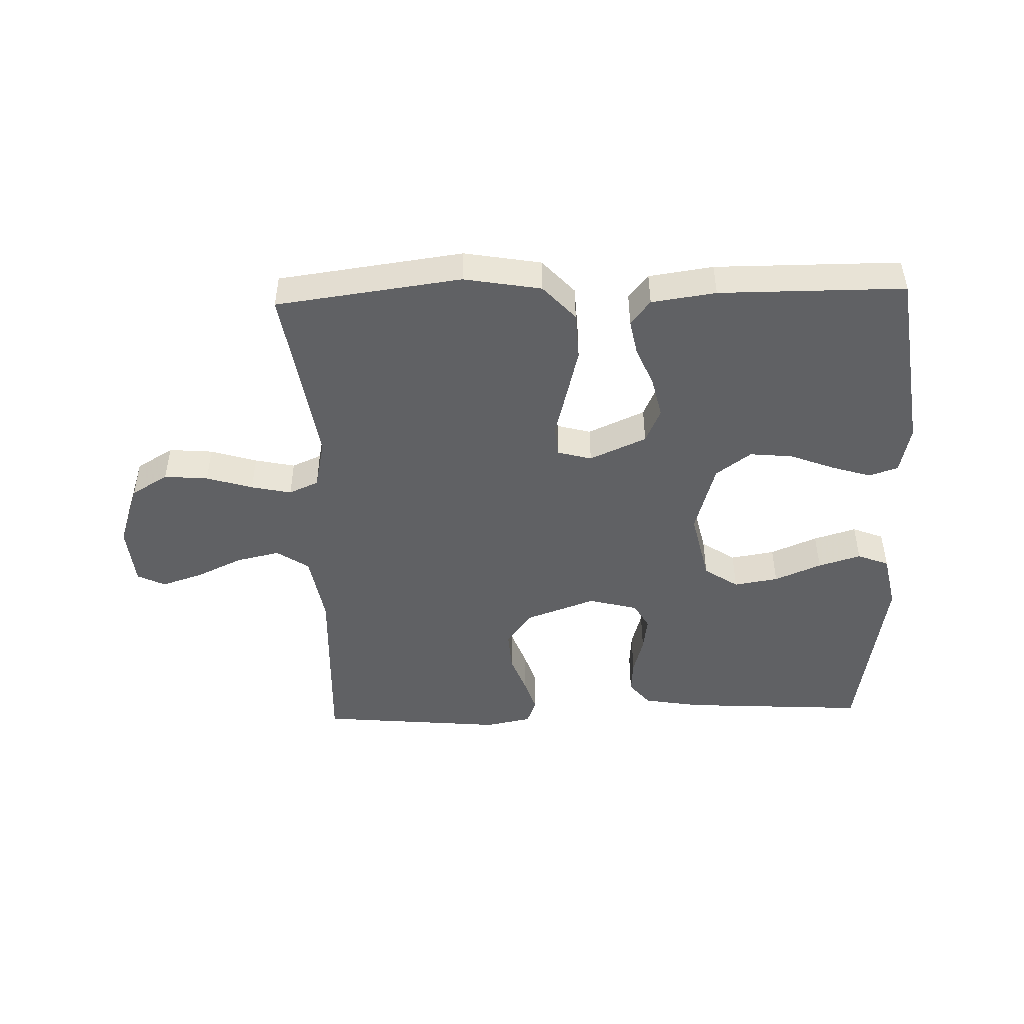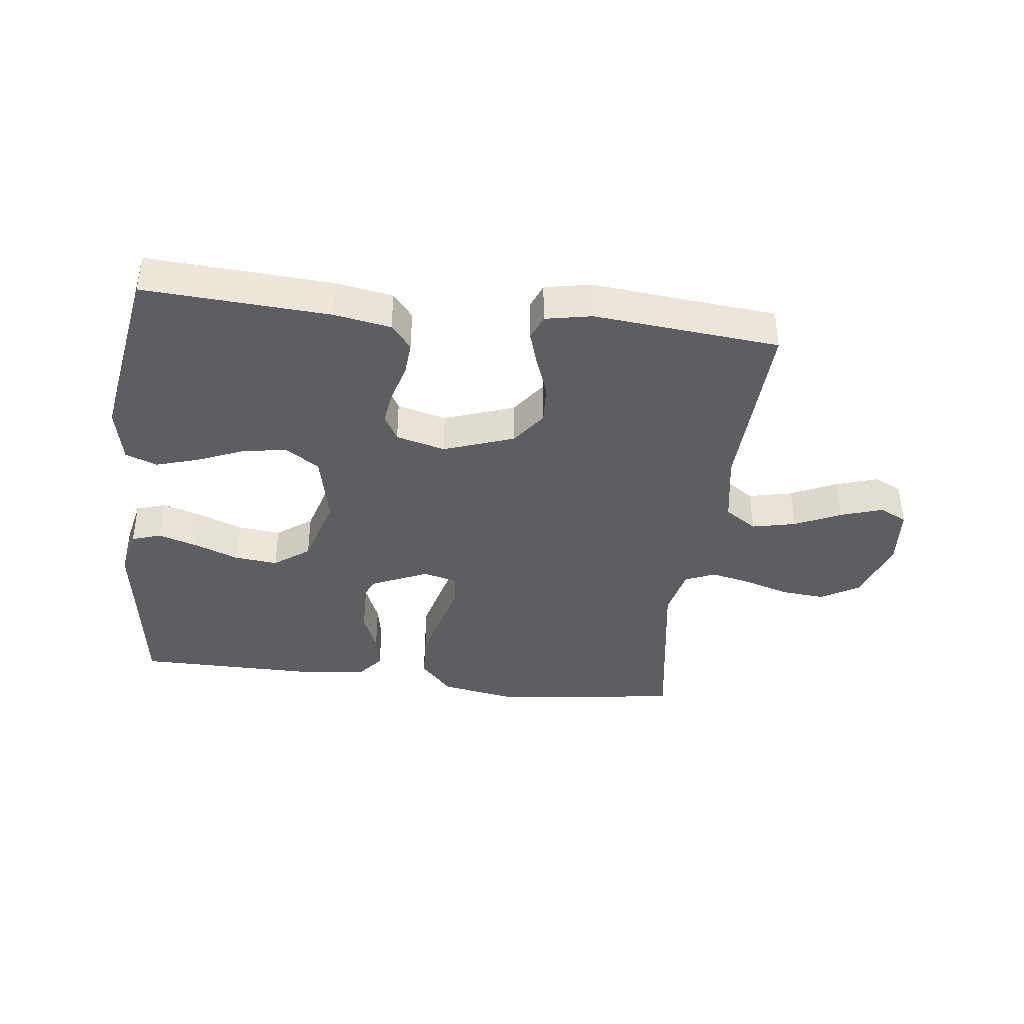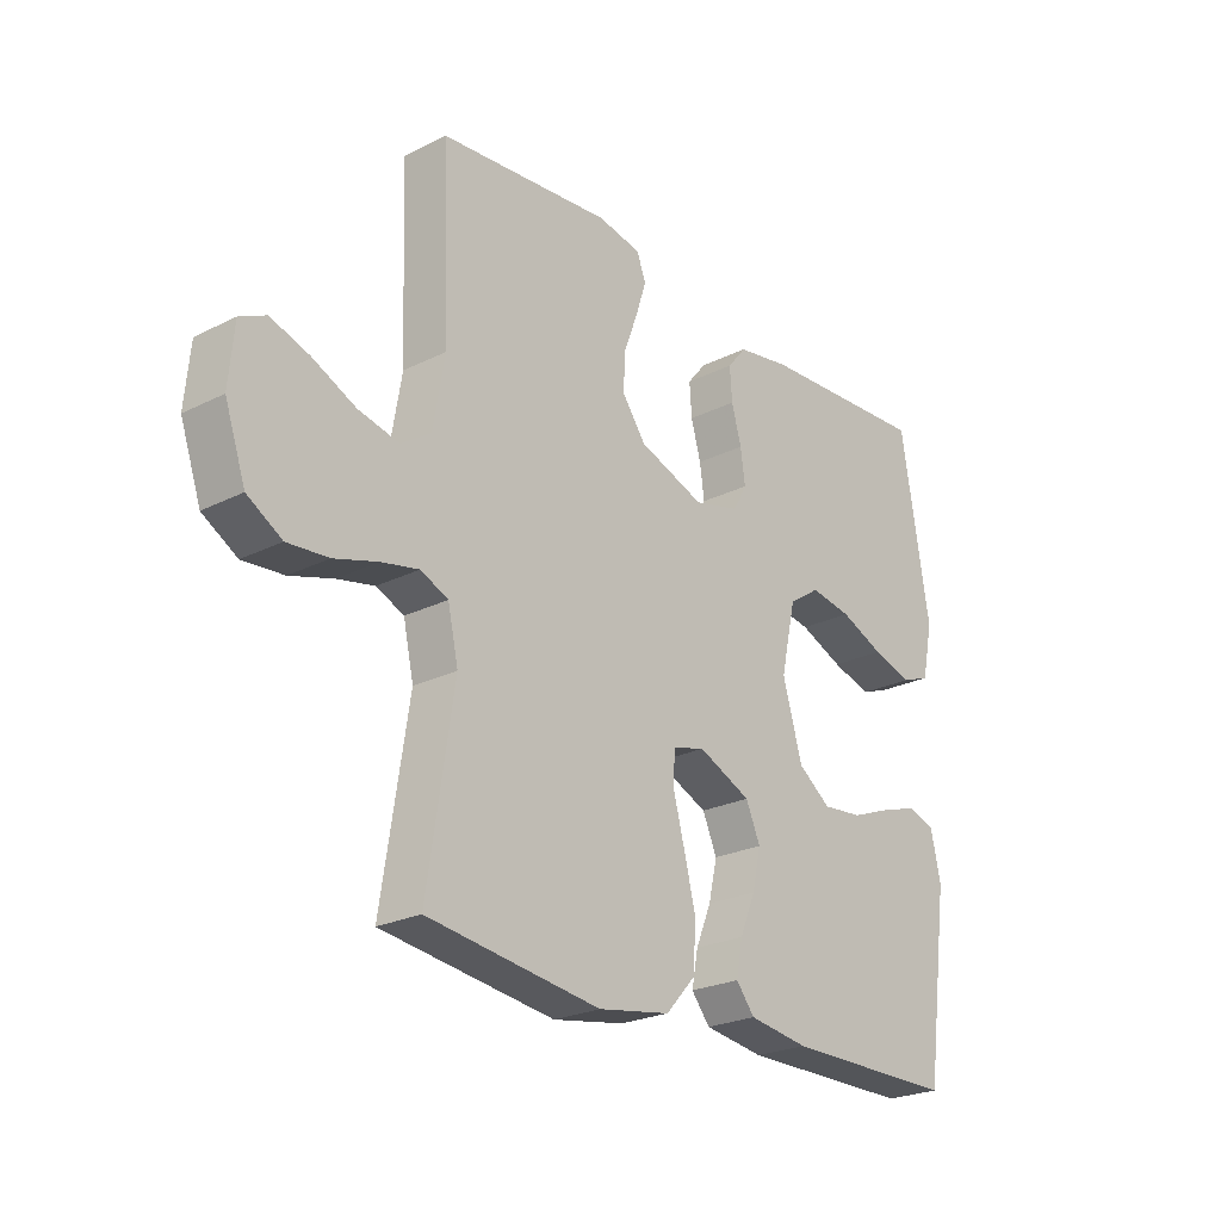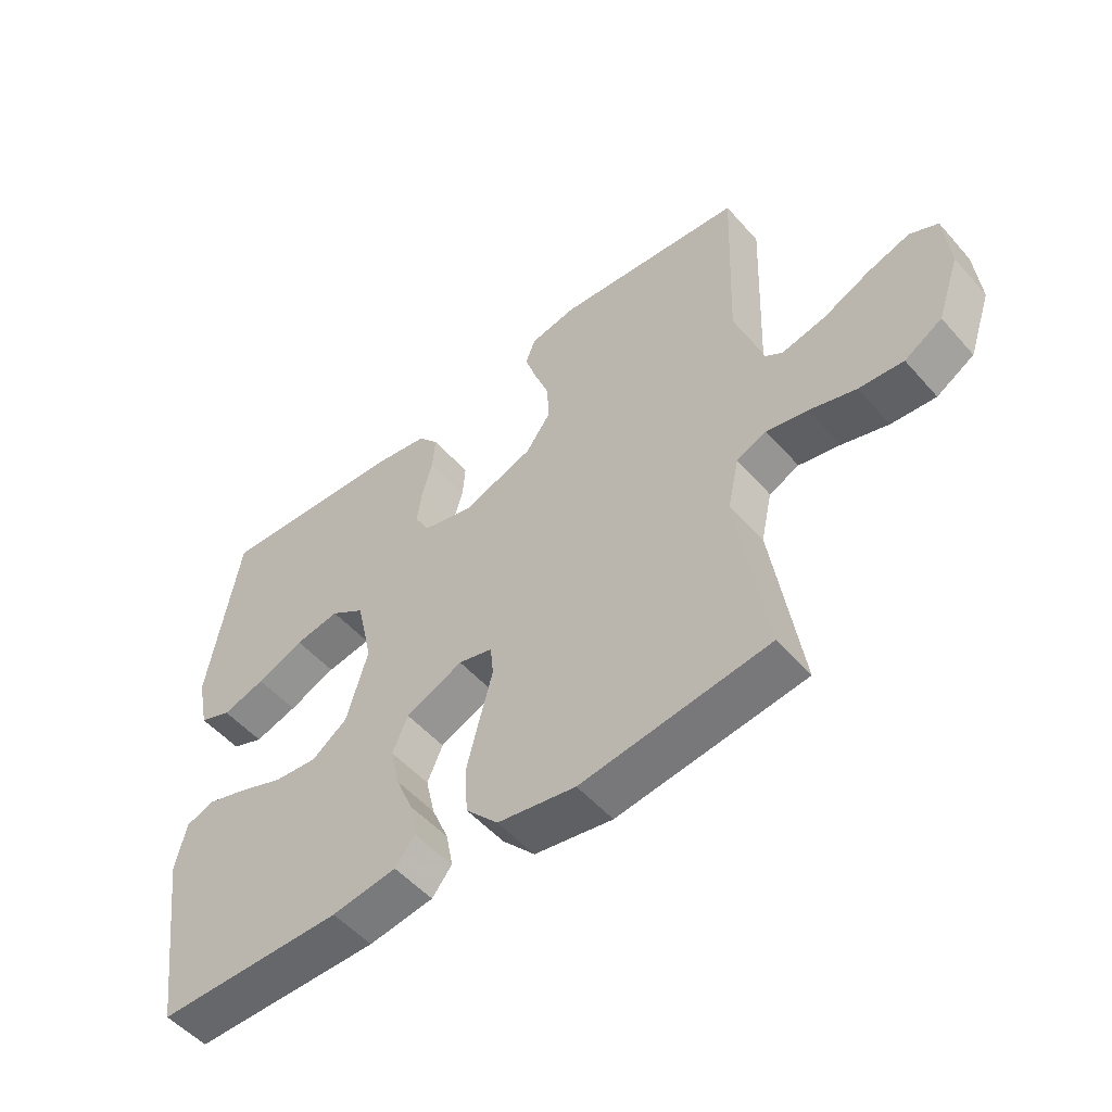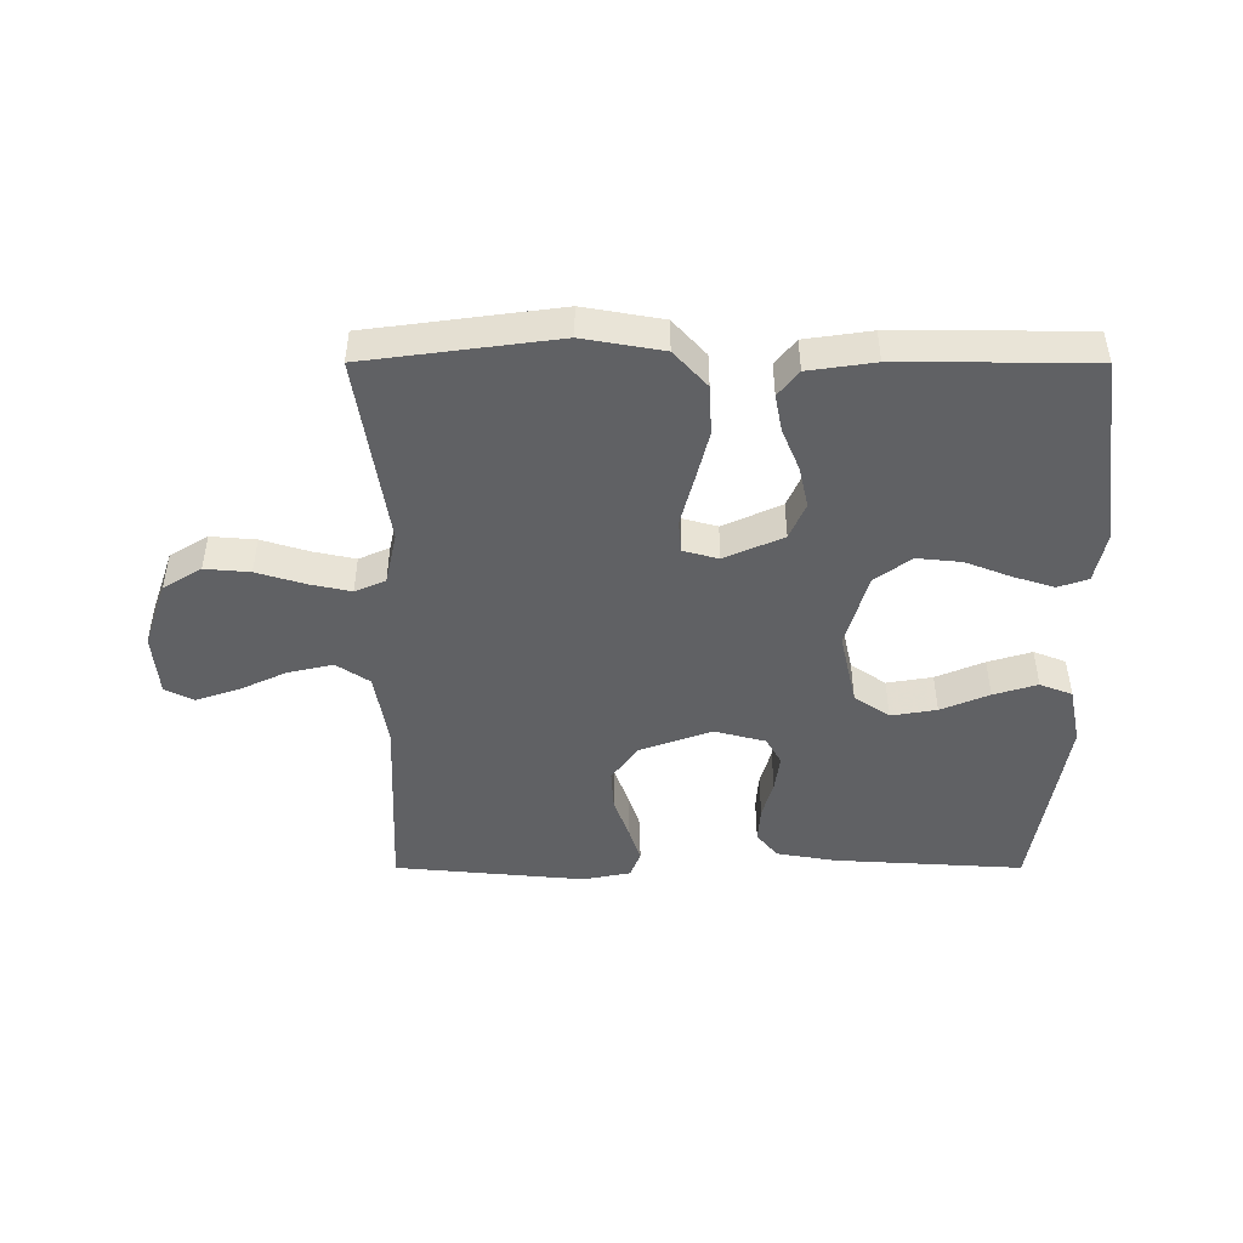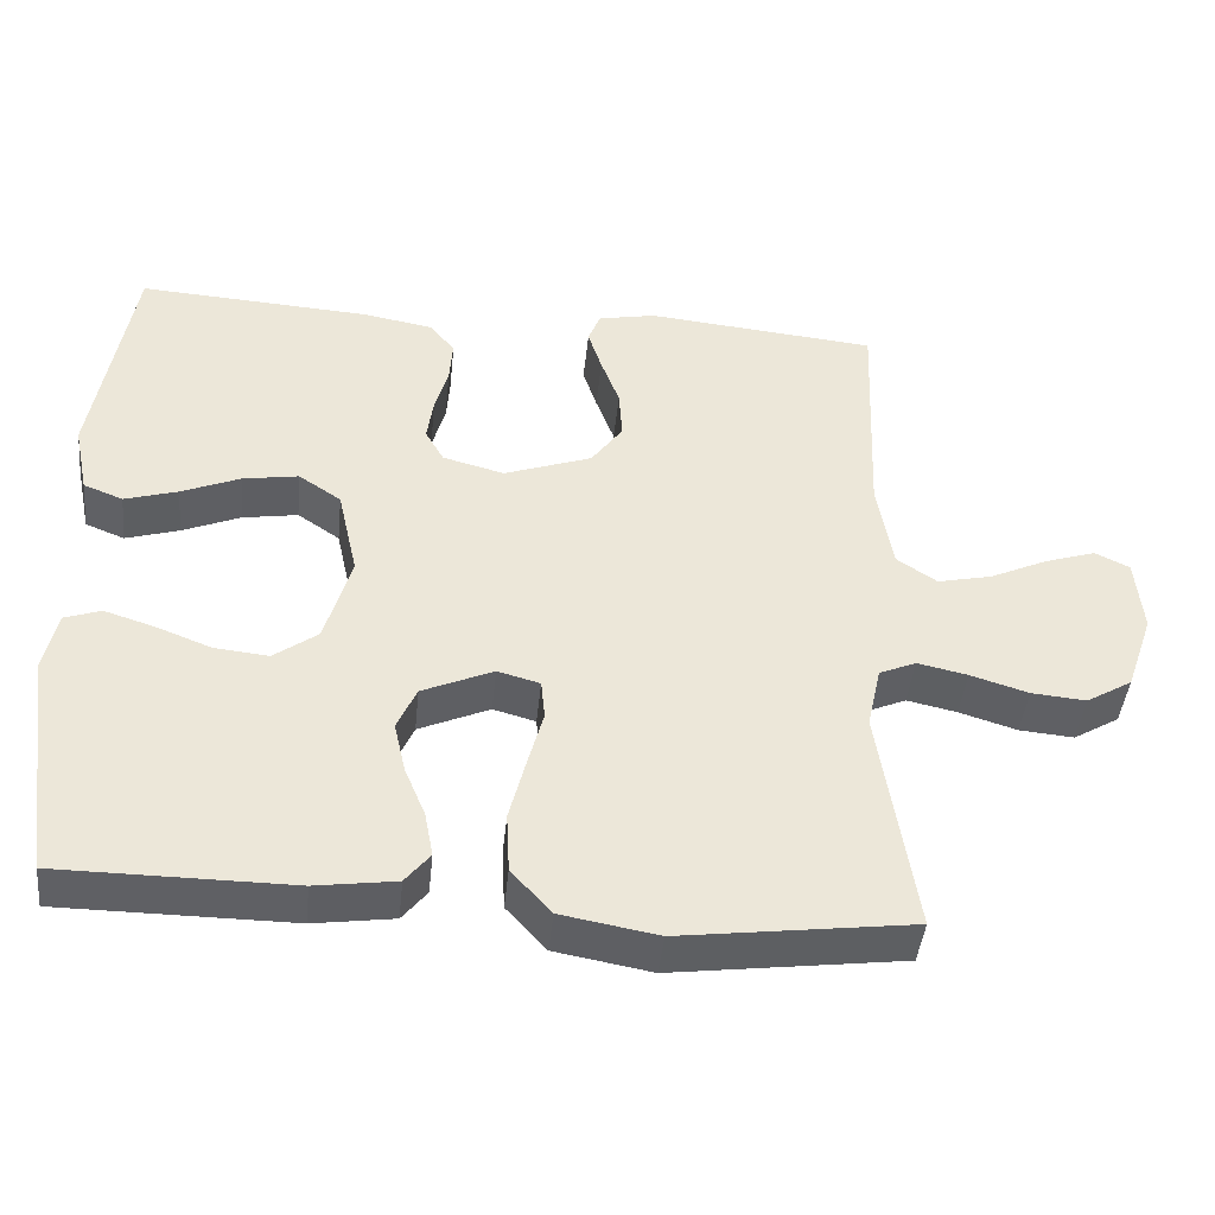
<metadata>
{"format":"obj","ext":"obj","renderer":"f3d","projection":"perspective","resolution":1024,"background":"white","views":[{"elev":-47.0,"azim":-178.2,"up":"+Y"},{"elev":-39.2,"azim":-7.0,"up":"+Y"},{"elev":-24.2,"azim":129.6,"up":"+Z"},{"elev":-52.3,"azim":40.1,"up":"+Z"},{"elev":-47.0,"azim":180.0,"up":"+Y"},{"elev":-43.6,"azim":-5.9,"up":"+Z"}]}
</metadata>
<code>
v -0.5 0.07 0.5
v -0.2 0.07 0.482
v -0.108 0.07 0.466
v -0.075 0.07 0.426
v -0.079 0.07 0.37
v -0.096 0.07 0.309
v -0.104 0.07 0.252
v -0.08 0.07 0.209
v 0 0.07 0.188
v 0.114 0.07 0.229
v 0.155 0.07 0.286
v 0.151 0.07 0.351
v 0.127 0.07 0.416
v 0.109 0.07 0.472
v 0.125 0.07 0.513
v 0.2 0.07 0.528
v 0.5 0.07 0.5
v 0.488 0.07 0.2
v 0.508 0.07 0.083
v 0.56 0.07 0.048
v 0.631 0.07 0.064
v 0.706 0.07 0.099
v 0.773 0.07 0.121
v 0.818 0.07 0.099
v 0.827 0.07 0
v 0.791 0.07 -0.104
v 0.731 0.07 -0.14
v 0.66 0.07 -0.134
v 0.585 0.07 -0.111
v 0.52 0.07 -0.097
v 0.472 0.07 -0.118
v 0.454 0.07 -0.2
v 0.5 0.07 -0.5
v 0.2 0.07 -0.54
v 0.075 0.07 -0.518
v 0.023 0.07 -0.461
v 0.019 0.07 -0.383
v 0.04 0.07 -0.3
v 0.06 0.07 -0.225
v 0.055 0.07 -0.174
v 0 0.07 -0.159
v -0.092 0.07 -0.2
v -0.117 0.07 -0.257
v -0.102 0.07 -0.323
v -0.075 0.07 -0.388
v -0.064 0.07 -0.446
v -0.096 0.07 -0.486
v -0.2 0.07 -0.501
v -0.5 0.07 -0.5
v -0.542 0.07 -0.2
v -0.525 0.07 -0.121
v -0.478 0.07 -0.105
v -0.414 0.07 -0.125
v -0.342 0.07 -0.153
v -0.272 0.07 -0.16
v -0.215 0.07 -0.118
v -0.181 0.07 0
v -0.207 0.07 0.117
v -0.262 0.07 0.154
v -0.334 0.07 0.142
v -0.41 0.07 0.11
v -0.479 0.07 0.089
v -0.53 0.07 0.109
v -0.549 0.07 0.2
v -0.5 0 0.5
v -0.2 0 0.482
v -0.108 0 0.466
v -0.075 0 0.426
v -0.079 0 0.37
v -0.096 0 0.309
v -0.104 0 0.252
v -0.08 0 0.209
v 0 0 0.188
v 0.114 0 0.229
v 0.155 0 0.286
v 0.151 0 0.351
v 0.127 0 0.416
v 0.109 0 0.472
v 0.125 0 0.513
v 0.2 0 0.528
v 0.5 0 0.5
v 0.488 0 0.2
v 0.508 0 0.083
v 0.56 0 0.048
v 0.631 0 0.064
v 0.706 0 0.099
v 0.773 0 0.121
v 0.818 0 0.099
v 0.827 0 0
v 0.791 0 -0.104
v 0.731 0 -0.14
v 0.66 0 -0.134
v 0.585 0 -0.111
v 0.52 0 -0.097
v 0.472 0 -0.118
v 0.454 0 -0.2
v 0.5 0 -0.5
v 0.2 0 -0.54
v 0.075 0 -0.518
v 0.023 0 -0.461
v 0.019 0 -0.383
v 0.04 0 -0.3
v 0.06 0 -0.225
v 0.055 0 -0.174
v 0 0 -0.159
v -0.092 0 -0.2
v -0.117 0 -0.257
v -0.102 0 -0.323
v -0.075 0 -0.388
v -0.064 0 -0.446
v -0.096 0 -0.486
v -0.2 0 -0.501
v -0.5 0 -0.5
v -0.542 0 -0.2
v -0.525 0 -0.121
v -0.478 0 -0.105
v -0.414 0 -0.125
v -0.342 0 -0.153
v -0.272 0 -0.16
v -0.215 0 -0.118
v -0.181 0 0
v -0.207 0 0.117
v -0.262 0 0.154
v -0.334 0 0.142
v -0.41 0 0.11
v -0.479 0 0.089
v -0.53 0 0.109
v -0.549 0 0.2
f 4 5 6
f 3 4 6
f 2 3 6
f 1 2 6
f 64 1 6
f 63 64 6
f 62 63 6
f 61 62 6
f 60 61 6
f 59 60 6 7
f 58 59 7 8
f 57 58 8 9
f 56 57 9 10
f 52 53 54
f 51 52 54
f 50 51 54
f 49 50 54
f 48 49 54
f 47 48 54
f 46 47 54
f 45 46 54
f 44 45 54
f 43 44 54 55
f 42 43 55 56
f 37 38 39
f 36 37 39
f 35 36 39
f 34 35 39
f 33 34 39
f 32 33 39
f 31 32 39 40
f 30 31 40 41
f 27 28 29
f 26 27 29
f 25 26 29
f 24 25 29
f 23 24 29
f 22 23 29
f 21 22 29
f 20 21 29 30
f 19 20 30 41
f 16 17 18
f 15 16 18
f 14 15 18
f 13 14 18
f 12 13 18
f 11 12 18 19
f 19 41 42
f 11 19 42
f 10 11 42
f 10 42 56
f 70 69 68
f 70 68 67
f 70 67 66
f 70 66 65
f 70 65 128
f 70 128 127
f 70 127 126
f 70 126 125
f 70 125 124
f 71 70 124 123
f 72 71 123 122
f 73 72 122 121
f 74 73 121 120
f 118 117 116
f 118 116 115
f 118 115 114
f 118 114 113
f 118 113 112
f 118 112 111
f 118 111 110
f 118 110 109
f 118 109 108
f 119 118 108 107
f 120 119 107 106
f 103 102 101
f 103 101 100
f 103 100 99
f 103 99 98
f 103 98 97
f 103 97 96
f 104 103 96 95
f 105 104 95 94
f 93 92 91
f 93 91 90
f 93 90 89
f 93 89 88
f 93 88 87
f 93 87 86
f 93 86 85
f 94 93 85 84
f 105 94 84 83
f 82 81 80
f 82 80 79
f 82 79 78
f 82 78 77
f 82 77 76
f 83 82 76 75
f 106 105 83
f 106 83 75
f 106 75 74
f 120 106 74
f 1 65 66 2
f 2 66 67 3
f 3 67 68 4
f 4 68 69 5
f 5 69 70 6
f 6 70 71 7
f 7 71 72 8
f 8 72 73 9
f 9 73 74 10
f 10 74 75 11
f 11 75 76 12
f 12 76 77 13
f 13 77 78 14
f 14 78 79 15
f 15 79 80 16
f 16 80 81 17
f 17 81 82 18
f 18 82 83 19
f 19 83 84 20
f 20 84 85 21
f 21 85 86 22
f 22 86 87 23
f 23 87 88 24
f 24 88 89 25
f 25 89 90 26
f 26 90 91 27
f 27 91 92 28
f 28 92 93 29
f 29 93 94 30
f 30 94 95 31
f 31 95 96 32
f 32 96 97 33
f 33 97 98 34
f 34 98 99 35
f 35 99 100 36
f 36 100 101 37
f 37 101 102 38
f 38 102 103 39
f 39 103 104 40
f 40 104 105 41
f 41 105 106 42
f 42 106 107 43
f 43 107 108 44
f 44 108 109 45
f 45 109 110 46
f 46 110 111 47
f 47 111 112 48
f 48 112 113 49
f 49 113 114 50
f 50 114 115 51
f 51 115 116 52
f 52 116 117 53
f 53 117 118 54
f 54 118 119 55
f 55 119 120 56
f 56 120 121 57
f 57 121 122 58
f 58 122 123 59
f 59 123 124 60
f 60 124 125 61
f 61 125 126 62
f 62 126 127 63
f 63 127 128 64
f 64 128 65 1

</code>
